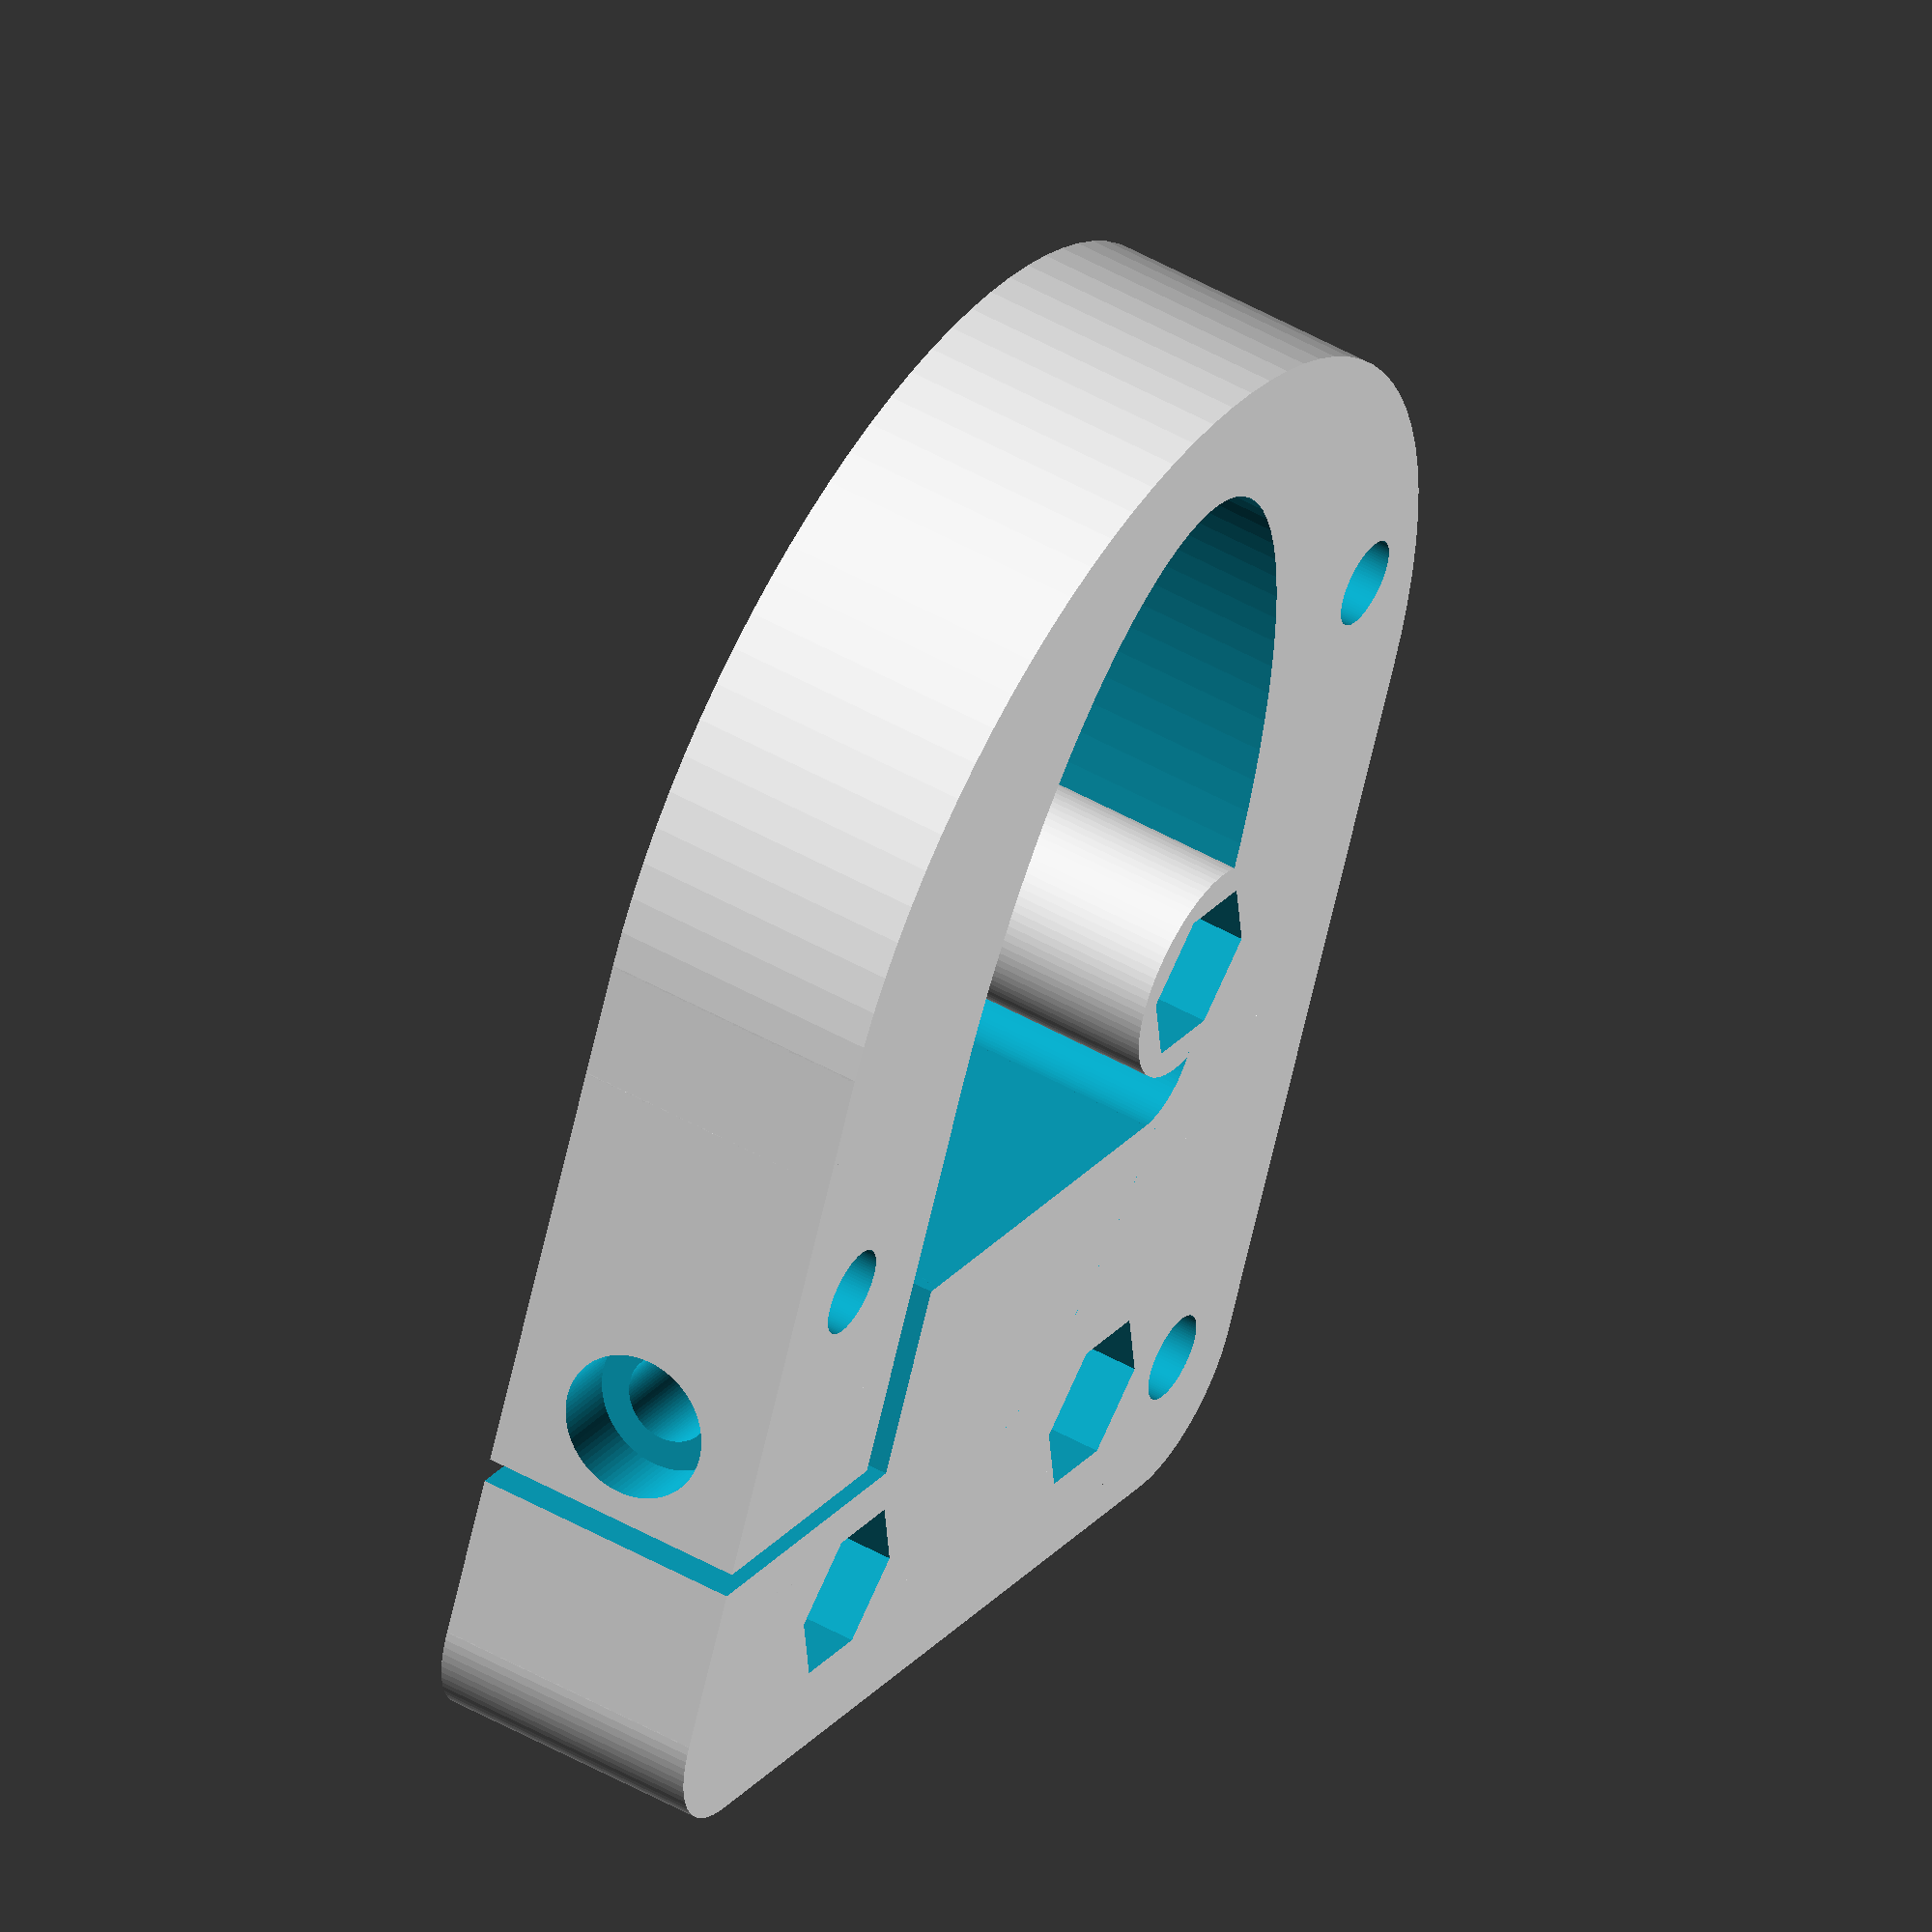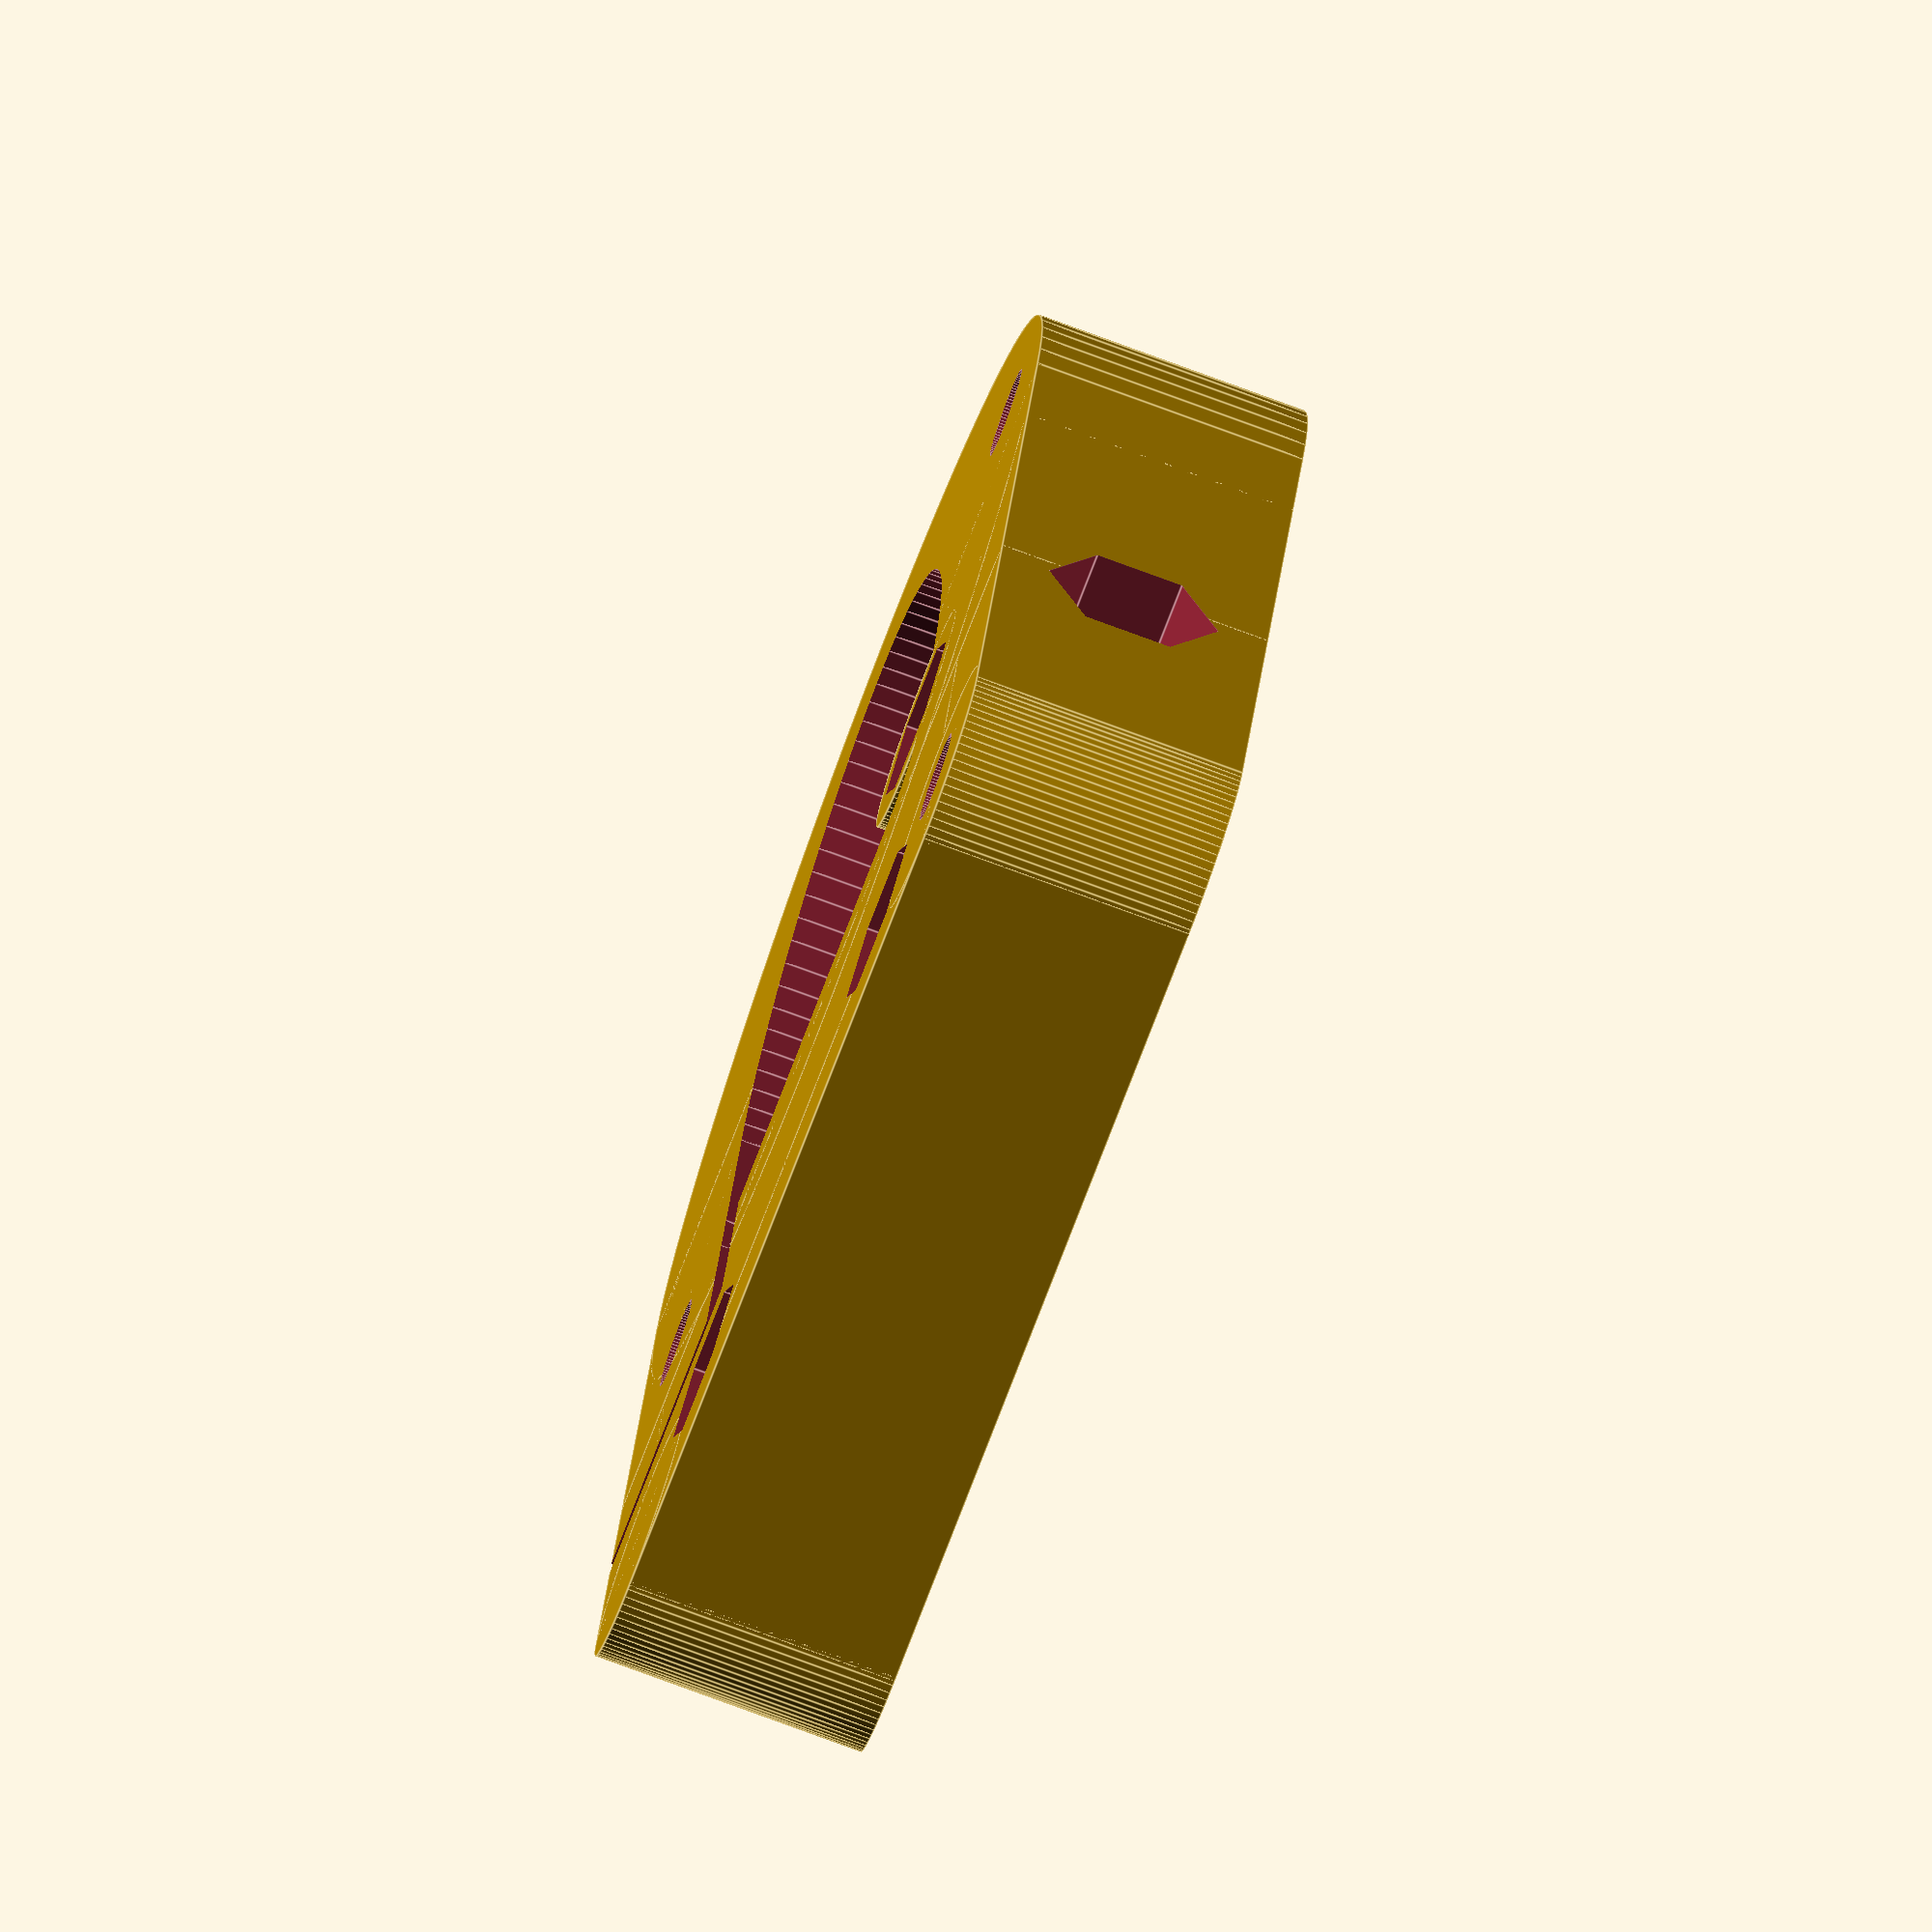
<openscad>
// Carriage for 1515 aluminum extrusion and Graber wheels.
// 
// This work is licensed under a Creative Commons Attribution-ShareAlike 4.0
// International License.
// Visit:  http://creativecommons.org/licenses/by-sa/4.0/
//
// Haydn Huntley
// haydn.huntley@gmail.com

// Note: assumes a layer height of 0.2mm.

$fn = 90;

// All measurements in mm.
smidge              = 0.1;
m3Radius            = (3.0 + 0.2) / 2;
m3LooseRadius		= m3Radius + 0.2;
m3HeadHeight        = 3.0;
m3LooseHeadRadius   = (5.4 + 0.6) / 2;
m3NutRadius         = (6.25 + 0.75) / 2;
m3NutHeight         = 4.0;
bodyWidth           = 44.0; // Along X axis.
bodyHeight          = 11.0; // Along Z axis.
straightBodyLength  = 36.0;
curvedBodyRadius    = bodyWidth/2;
bodyLength          = straightBodyLength + curvedBodyRadius; // Along Y axis.
centerYOffset       = bodyLength/2 - curvedBodyRadius;
rollerXOffset       = 17.0;
rollerYOffset       = 18.0;
rollerYCenter       = centerYOffset + 5.0;
hiwinYOffset		= 10.0;
hiwinGridSpacing	= 20.0;
tighteningGap		= 2.0;


module body()
{
	difference()
	{
		// The basic shield-shaped body.
		union()
		{
			translate([0, straightBodyLength/2, bodyHeight/2])
			roundedBox([bodyWidth, straightBodyLength, bodyHeight], 5, true);
			translate([-bodyWidth/2, 0, 0])
			cube([bodyWidth, straightBodyLength/2, bodyHeight]);
			cylinder(r=curvedBodyRadius, h=bodyHeight);
		}

		// Cut out the center shield.
		translate([0, 5, -smidge/2])
		union()
		{
			// Take out half of an ellipse.
			intersection()
			{
				translate([-curvedBodyRadius/2, -curvedBodyRadius, 0])
				cube([curvedBodyRadius,
					  curvedBodyRadius,
					  bodyHeight+smidge]);
				scale([0.5, 1, 1])
				cylinder(r=curvedBodyRadius, h=bodyHeight+smidge);
			}

			// Take out a round cornered rectangle.
			translate([0, straightBodyLength/4-5, (bodyHeight+smidge)/2])
			roundedBox([bodyWidth/2,
						-5+straightBodyLength/2,
						bodyHeight+smidge],
					   2.5, true);
		
			// Take out the upper left hand corner, for tightening.
			translate([-bodyWidth/4, -10+straightBodyLength/2, 0])
			cube([2.5, 2.5, bodyHeight+smidge]);
		}

		// Three holes for the M3x25 SHCS for the axles for the rollers.
		translate([rollerXOffset, rollerYCenter+rollerYOffset, -smidge/2])
		m3x25(bodyHeight+smidge, 2);
		
		translate([-rollerXOffset, rollerYCenter, -smidge/2])
		m3x25(bodyHeight+smidge, 2);

		translate([rollerXOffset, rollerYCenter-rollerYOffset, -smidge/2])
		m3x25(bodyHeight+smidge, 2);

		// Three holes for M3 SHCS in a 20x20 grid to match
		// HIWIN rails.
		// upper left
		translate([-hiwinGridSpacing/2,
				   centerYOffset+hiwinYOffset+hiwinGridSpacing/2+2,
				   -smidge/2])
		underM3x25(bodyHeight+smidge);

		// upper right
		translate([hiwinGridSpacing/2,
				   centerYOffset+hiwinYOffset+hiwinGridSpacing/2+2,
				   -smidge/2])
		underM3x25(bodyHeight+smidge);

		// lower right
		translate([hiwinGridSpacing/2,
				   centerYOffset+hiwinYOffset-hiwinGridSpacing/2+2,
				   -smidge/2])
		underM3x25(bodyHeight+smidge);

		// Cut out the L-shaped tighteningGap in the top.
		translate([-bodyWidth/4, 15-smidge/2, -smidge/2])
		{
			cube([tighteningGap, 8+smidge, bodyHeight+smidge]);
			translate([-bodyWidth/4-smidge, 8, 0])
			cube([bodyWidth/4+tighteningGap+smidge, tighteningGap/2, bodyHeight+smidge]);
		}
		
		// A horizontal M3x35 SHCS and nyloc nut trap for tightening.
		translate([-(bodyWidth+smidge)/2, 18.75, bodyHeight/2])
		rotate([0, 90, 0])
		union()
		{
			cylinder(r=m3LooseRadius, h=bodyWidth+smidge);
			cylinder(r=m3LooseHeadRadius, h=m3HeadHeight);
			translate([0, 0, bodyWidth+smidge-m3NutHeight])
			cylinder(r=m3NutRadius, h=m3NutHeight, $fn=6);
		}
	}

	difference()
	{
		// Reinforce the area around the third HIWIN M3 hole.
		translate([hiwinGridSpacing/2,
				   centerYOffset+hiwinYOffset-hiwinGridSpacing/2+2,
				   0])
		cylinder(r=4.5, h=bodyHeight);

		translate([hiwinGridSpacing/2,
				   centerYOffset+hiwinYOffset-hiwinGridSpacing/2+2,
				   -smidge/2])
		underM3x25(bodyHeight+smidge);
	}
}


module m3x25(h, countersunkHead=0)
{
	cylinder(r=m3LooseRadius, h=h);
	translate([0, 0, h - m3HeadHeight+1.5 - countersunkHead])
	cylinder(r=m3LooseHeadRadius, h=m3HeadHeight + countersunkHead);
}


module underM3x25(h)
{
	// This is an M3 screw hole, with room for a nyloc nut on the bottom.
	cylinder(r=m3LooseRadius, h=h);
	cylinder(r=m3NutRadius, h=m3NutHeight, $fn=6);
}


// size is a vector [x, y, z], always draws from center!
module roundedBox(size, radius, sidesonly)
{
	rot = [ [0,0,0], [90,0,90], [90,90,0] ];
   	if (sidesonly)
	{
   		cube(size - [2*radius,0,0], true);
      	cube(size - [0,2*radius,0], true);
      	for (x = [radius-size[0]/2, -radius+size[0]/2],
      		  y = [radius-size[1]/2, -radius+size[1]/2])
		{
      		translate([x,y,0])
				cylinder(r=radius, h=size[2], center=true);
      }
   }
	else
	{
   		cube([size[0], size[1]-radius*2, size[2]-radius*2], 
			  center=true);
      cube([size[0]-radius*2, size[1], size[2]-radius*2],
			  center=true);
      cube([size[0]-radius*2, size[1]-radius*2, size[2]],
			  center=true);

      for (axis = [0:2])
		{
      		for (x = [radius-size[axis]/2, -radius+size[axis]/2],
              y = [radius-size[(axis+1)%3]/2, 
						-radius+size[(axis+1)%3]/2])
			{
         		rotate(rot[axis]) 
					translate([x,y,0]) 
                	cylinder(h=size[(axis+2)%3]-2*radius, 
								   r=radius, center=true);
			}
		}
   		for (x = [radius-size[0]/2, -radius+size[0]/2],
           y = [radius-size[1]/2, -radius+size[1]/2],
           z = [radius-size[2]/2, -radius+size[2]/2])
		{
      		translate([x,y,z]) sphere(radius);
      }
	}
}


body();


</openscad>
<views>
elev=308.2 azim=156.4 roll=121.3 proj=o view=wireframe
elev=258.7 azim=347.3 roll=290.2 proj=o view=edges
</views>
